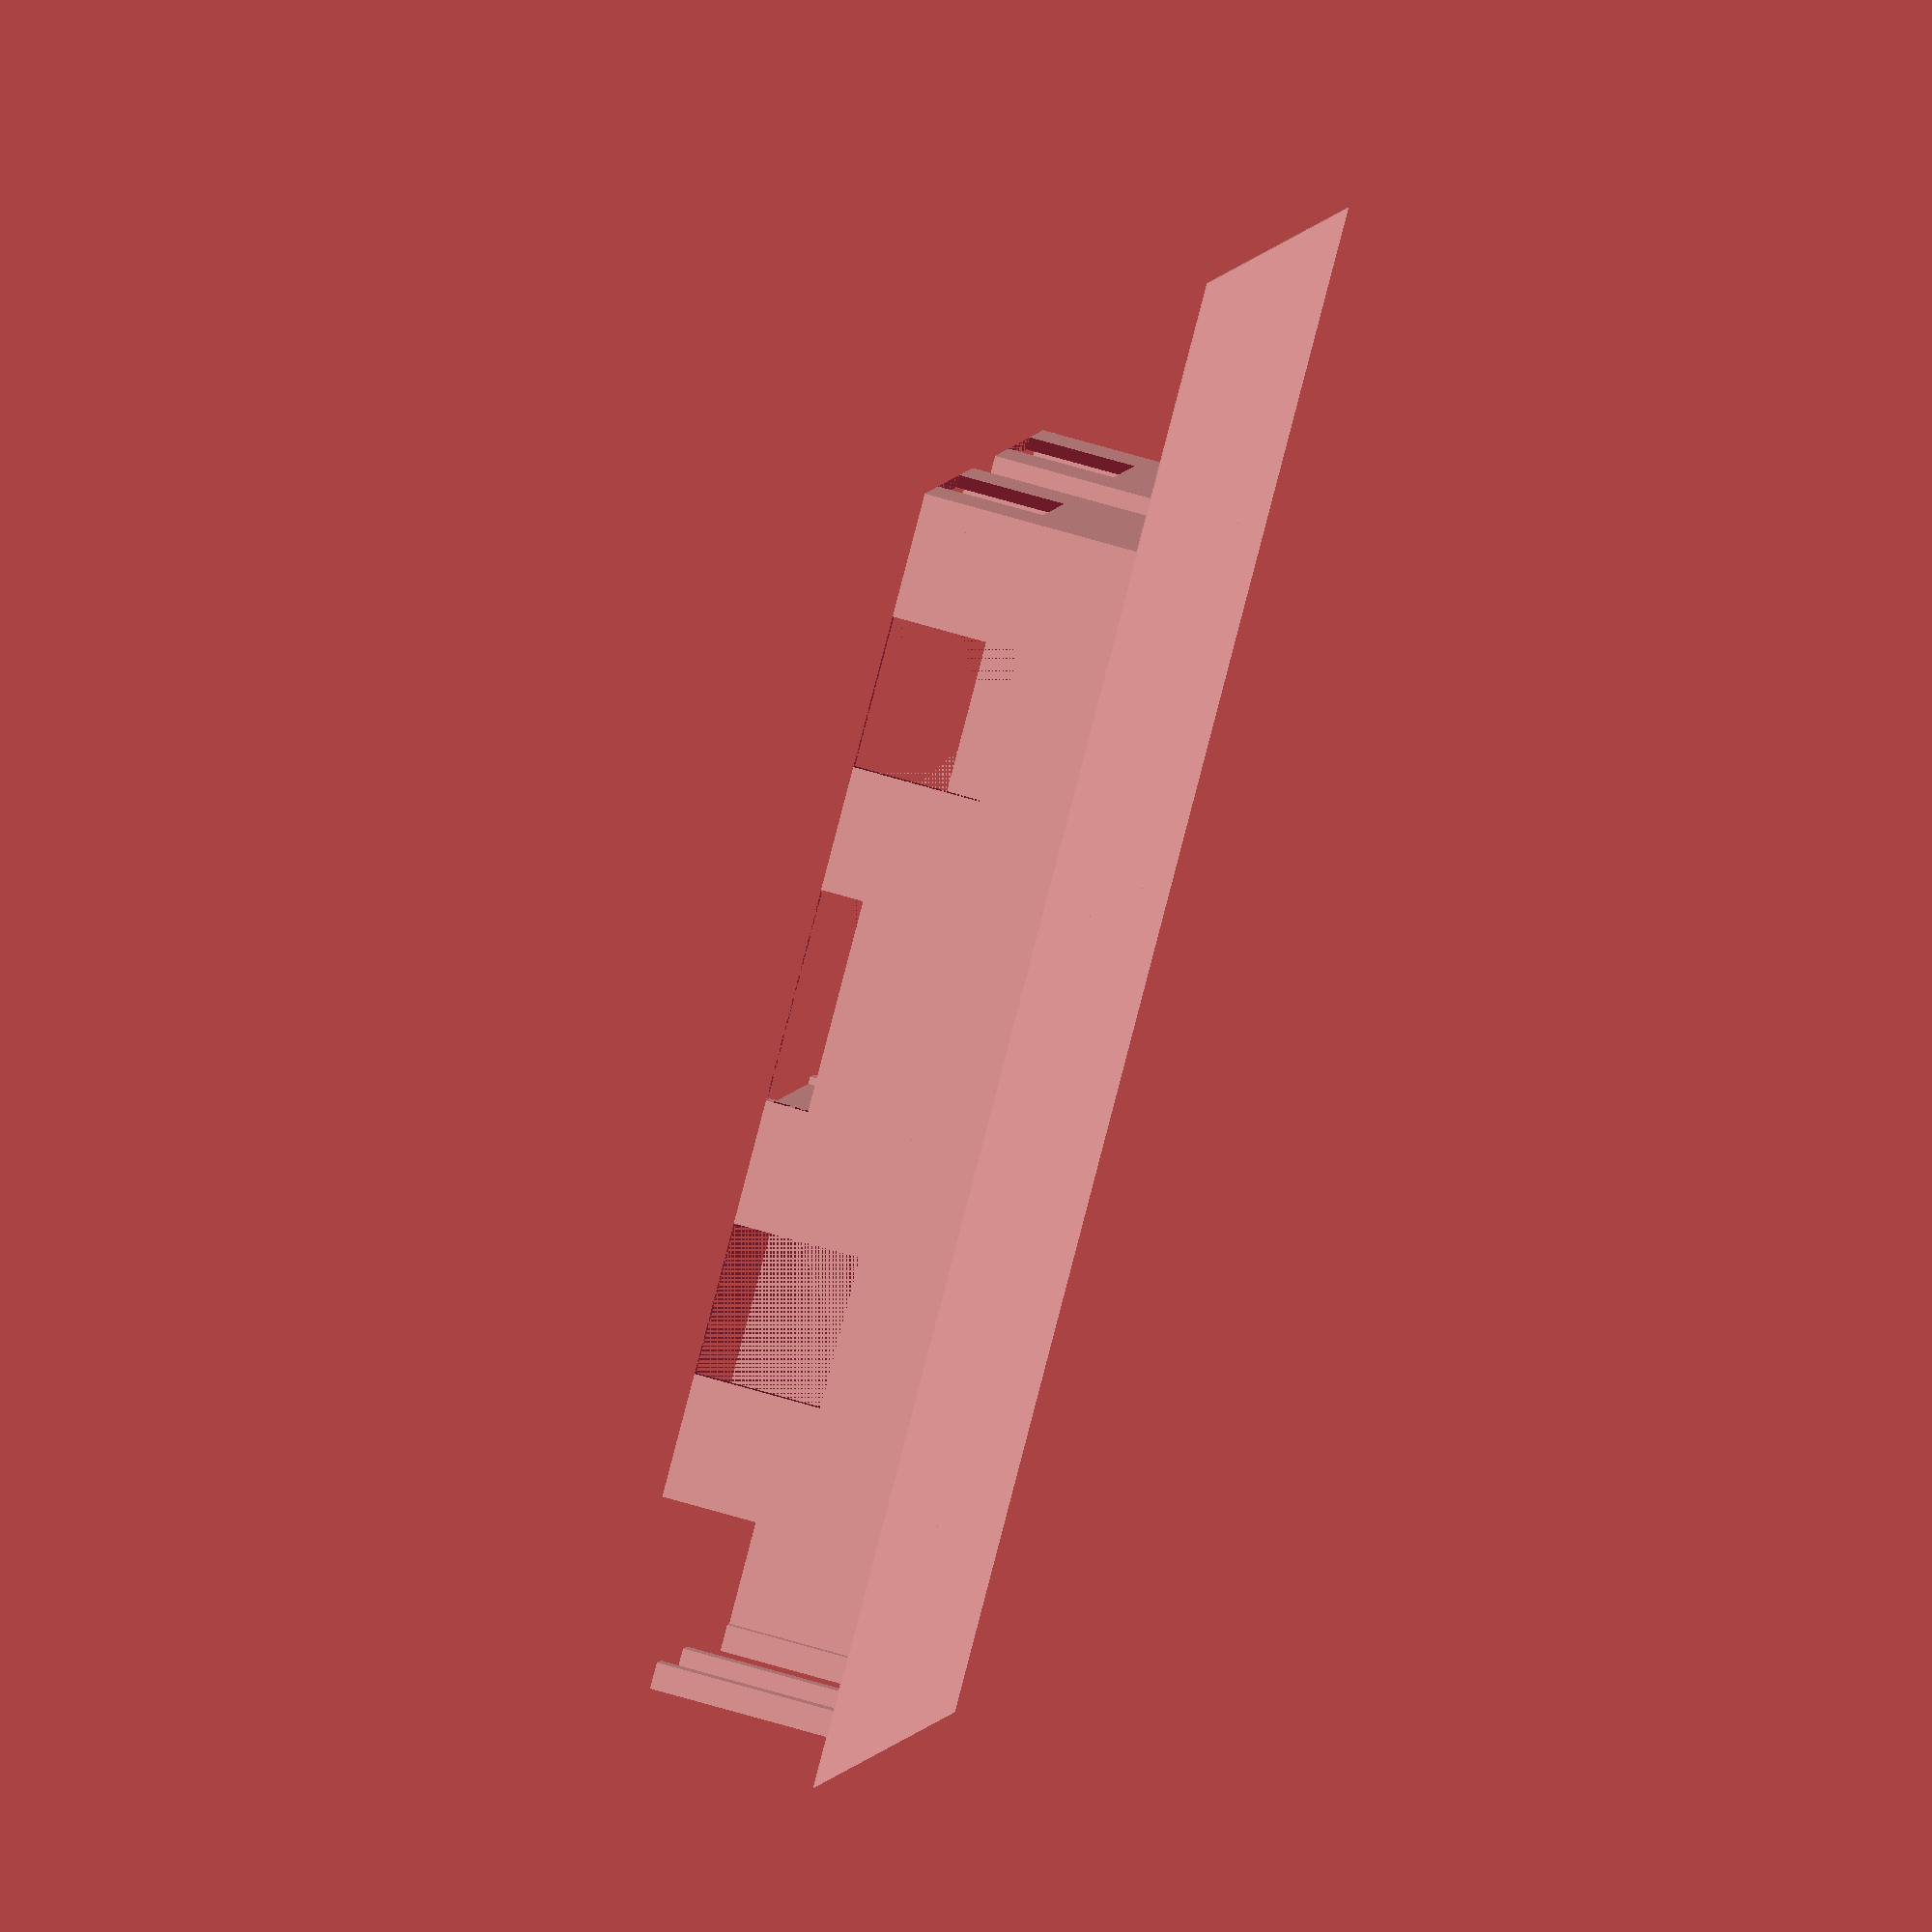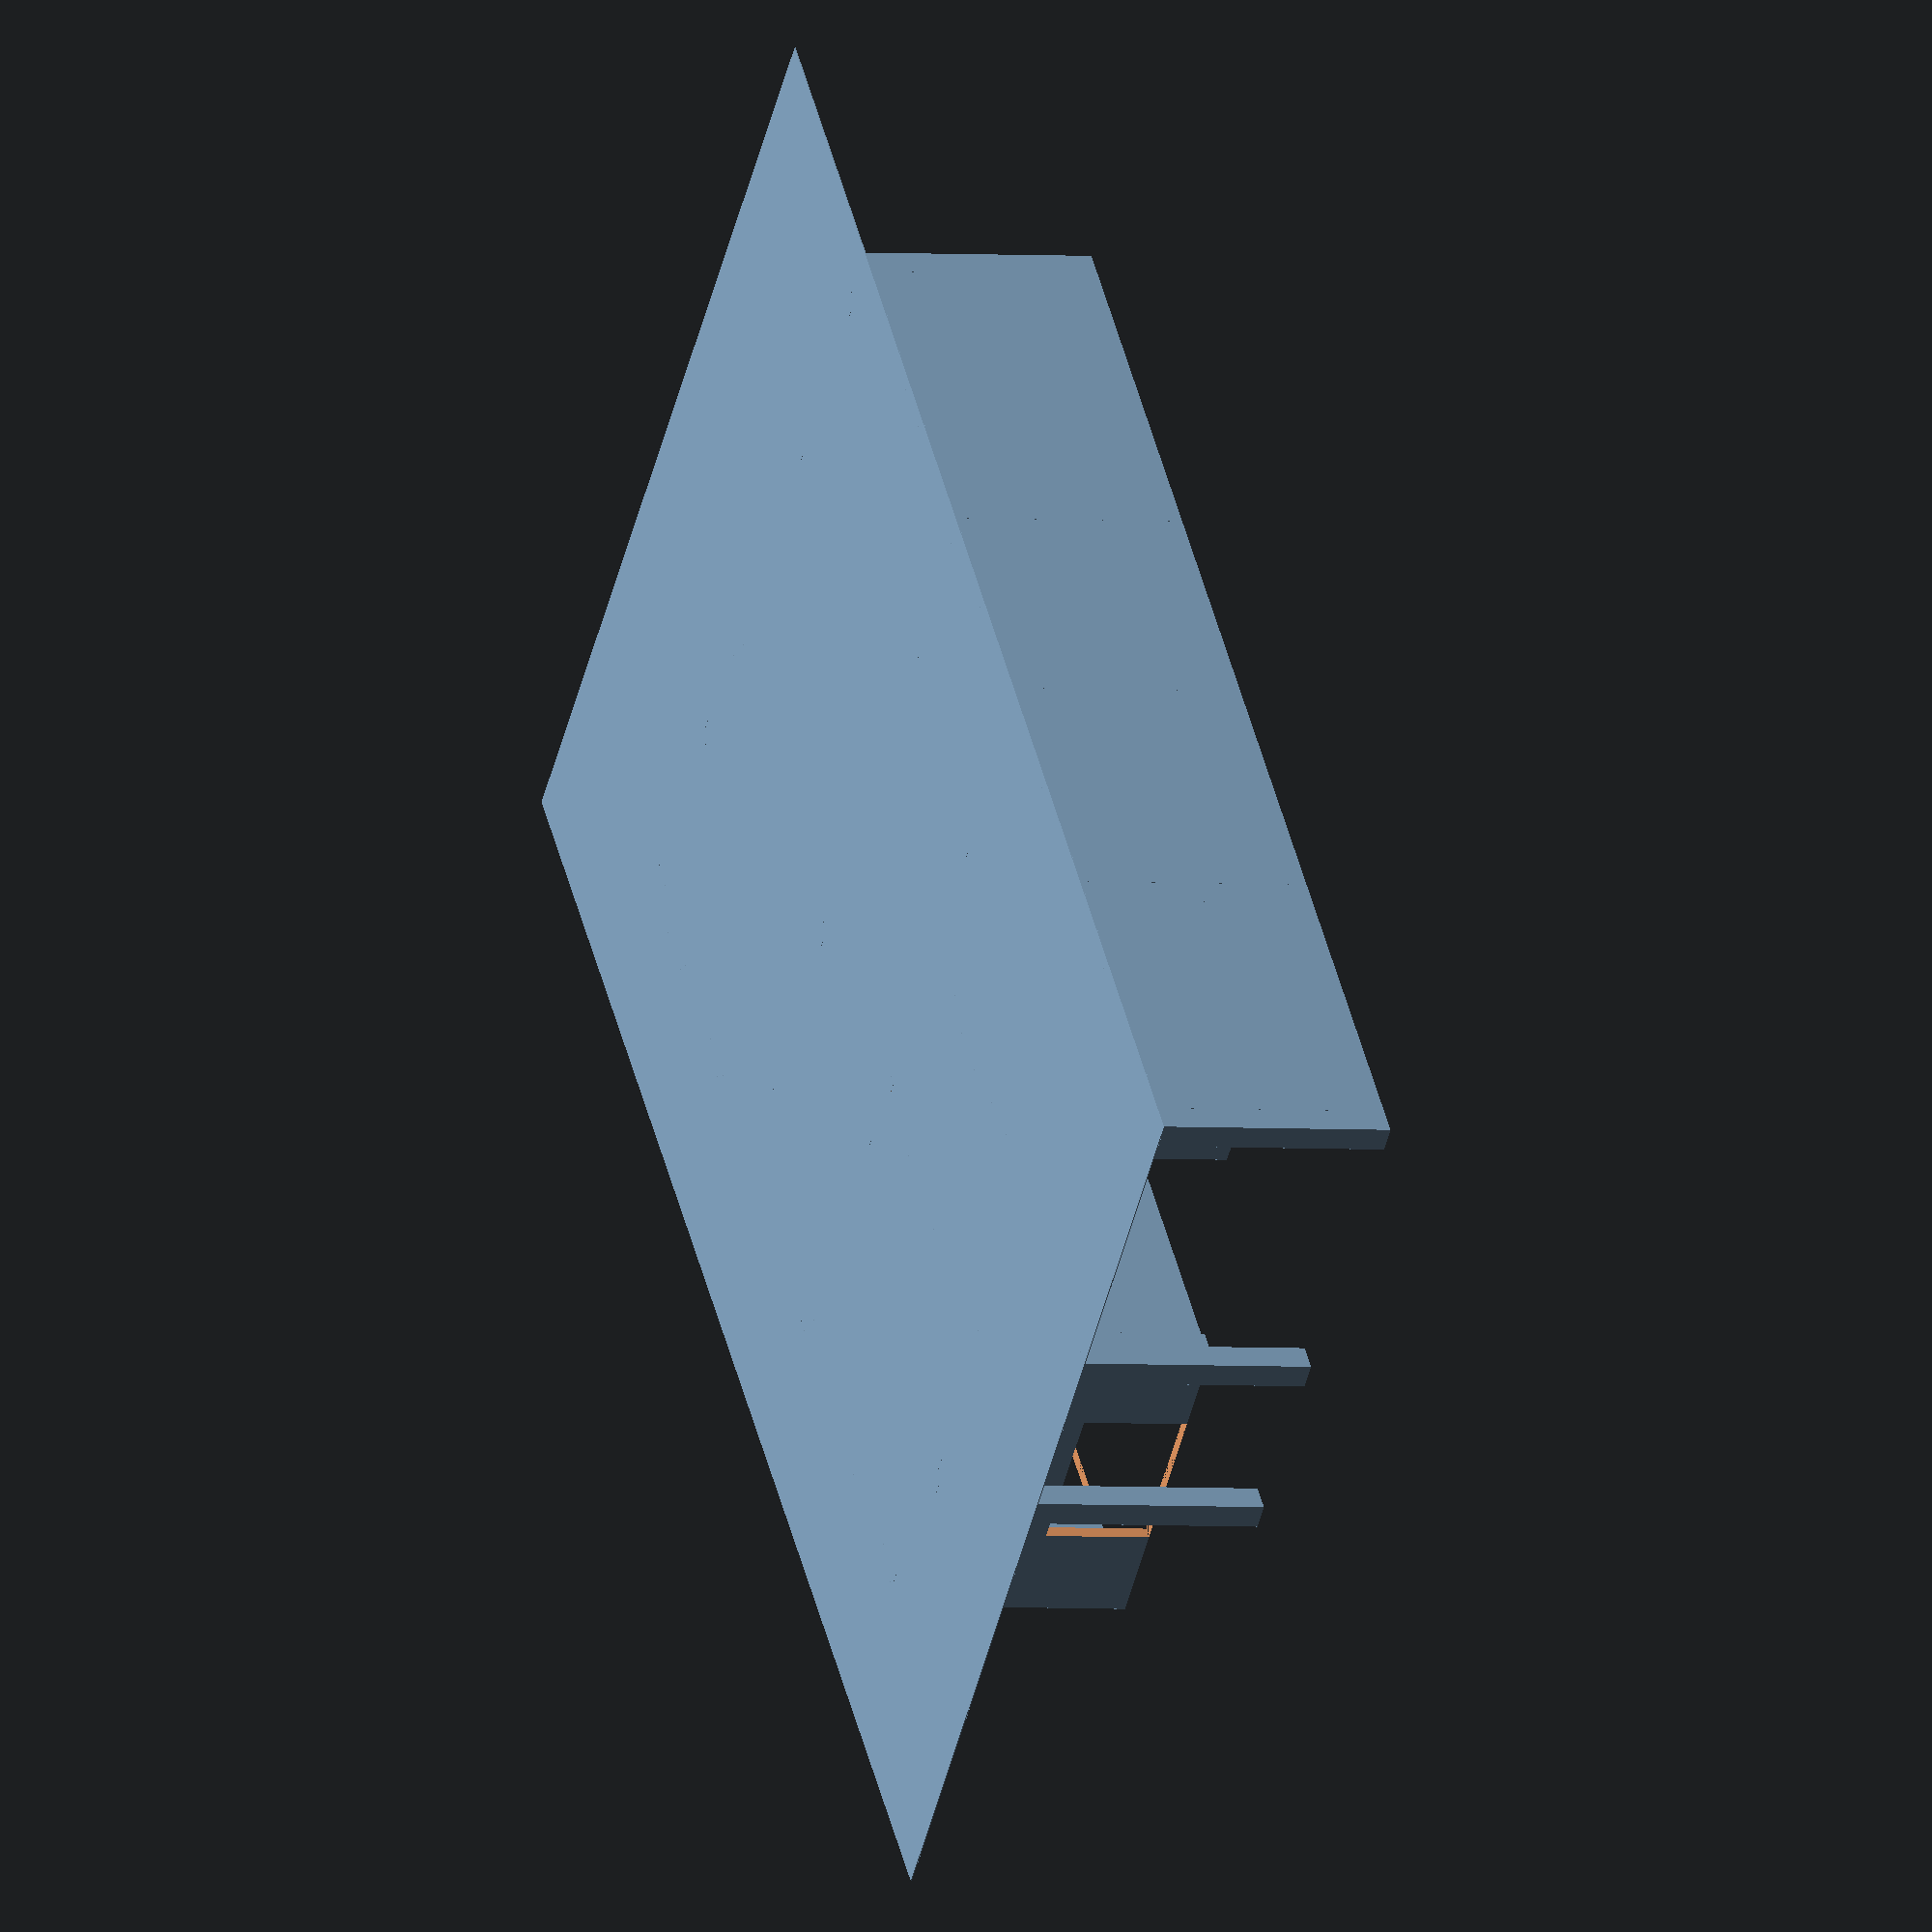
<openscad>
terrenoAncho=10000;
terrenoLargo=15000;

junta=10;
block=200;
jblock=junta+block;
muro=120;
columna=260;
//altura=2600;
altura=jblock*11;
echo(altura);
centroColumna=(columna-muro)/2;

anchoVentana=1500;

// límite de terreno
cube([terrenoAncho, terrenoLargo, 10]);

// muro de medida
//translate([-muro, 0, 0])
//cube([muro, 12150, altura]);

function SumArray(x=0,Index=0)=x[Index]+((Index<=0)?0:SumArray(x=x,Index=Index-1));
function Sum(x)=SumArray(x,Index=len(x)-1);

module columnas(tramos=[]) {
    for(x=[0: len(tramos)-1]) {
        //echo(x, (columna*x)+SumArray(muros, x));
        translate([0, (columna*x)+SumArray(tramos, x), 0])
        cube([columna, columna, altura]);
    }
}

mx1=[2890,2430,2100,3430];
mx2=[1890,3430,2100,3430];
my=[2880,1600,2880];

// fila 1 de columnas en x
cube([columna, columna, altura]);
translate([0, columna, 0])
columnas(mx1);

// muro 1.1 x
translate([0, columna, 0])
cube([muro, mx1[0], altura]);

// muro 1.2 x
translate([0, (columna*2)+SumArray(mx1,0), 0])
cube([muro, mx1[1], altura]);

// muro 1.3 x
translate([0, (columna*3)+SumArray(mx1,1), 0])
cube([muro, mx1[2], altura]);

// muro 1.4 x
translate([0, (columna*4)+SumArray(mx1,2), 0])
cube([muro, mx1[3], altura]);

// muro 1.3 y
translate([columna, SumArray(mx1,1)+(columna*2)+centroColumna, 0])
cube([my[0], muro, altura]);

// muro 1.4 y
translate([columna, SumArray(mx1,2)+(columna*3)+centroColumna, 0])
cube([my[0], muro, altura]);

// muro 1.5 y (ventana)
translate([columna, SumArray(mx1,3)+(columna*5)-muro, 0])
union() difference() {
    cube([my[0], muro, altura]);
    
    translate([(my[0]-anchoVentana)/2, -1, jblock*6])
    cube([anchoVentana, muro+2, jblock*5]);
}


// fila 2
translate([columna+SumArray(my,0), 0, 0])
union() {
    // columnas en x
    cube([columna, columna, altura]);

    translate([0, columna, 0])
    columnas(mx1);
        
    // muro 2.2 x
    translate([centroColumna, (columna*2)+SumArray(mx1,0), 0])
    cube([muro, mx1[1], altura]);
}


// fila 3
translate([(columna*2)+SumArray(my,1), 0, 0])
union() {
    // columnas en x
    cube([columna, columna, altura]);
    
    translate([0, columna, 0])
    columnas(mx2);
        
    // muro 3.2 x (puerta)
    translate([centroColumna, (columna*2)+SumArray(mx2,0), 0])
    union() difference() {
        cube([muro, mx2[1], altura]);
        
        translate([-1, mx2[1]-900, 0])
        cube([muro+2, 900, altura]);
    }
    
    // muro 3.2 y (ventana)
    translate([columna, SumArray(mx2,0)+(columna*1), 0])
    union() difference() {
        cube([my[2], muro, altura]);
        
        translate([(my[2]-anchoVentana)/2, -1, jblock*6])
        cube([anchoVentana, muro+2, jblock*5]);
    }

    // muro 3.3 y
    translate([columna, SumArray(mx2,1)+(columna*2)+centroColumna, 0])
    cube([my[2], muro, altura]);

    // muro 3.4 y
    translate([columna, SumArray(mx2,2)+(columna*3)+centroColumna, 0])
    cube([my[2], muro, altura]);

    // muro 3.5 y (ventana)
    translate([columna, SumArray(mx2,3)+(columna*5)-muro, 0])
    union() difference() {
        cube([my[2], muro, altura]);
        
        translate([(my[2]-anchoVentana)/2, -1, jblock*6])
        cube([anchoVentana, muro+2, jblock*5]);
    }
}


// fila 4
translate([(columna*3)+SumArray(my,2), 0, 0])
union() {
    translate([0, columna, 0])
    columnas(mx2);
    
    // muro 4.2 x (ventana)
    translate([columna-muro, (columna*2)+SumArray(mx2,0), 0])
    union() difference() {
        cube([muro, mx2[1], altura]);
        
        translate([-1, (mx2[1]-anchoVentana)/2, jblock*5])
        cube([muro+2, anchoVentana, jblock*6]);
    }
    
    // muro 4.3 x (ventana baño)
    translate([columna-muro, (columna*3)+SumArray(mx2,1), 0])
    union() difference() {
        cube([muro, mx2[2], altura]);
        
        translate([-1, 0, jblock*9])
        cube([muro+2, mx2[2], jblock*2]);
    }
    
    // muro 4.4 x (ventana)
    translate([columna-muro, (columna*4)+SumArray(mx2,2), 0])
    union() difference() {
        cube([muro, mx2[3], altura]);
        
        translate([-1, (mx2[3]-anchoVentana)/2, jblock*5])
        cube([muro+2, anchoVentana, jblock*6]);
    }
}















</openscad>
<views>
elev=113.0 azim=118.2 roll=73.4 proj=o view=wireframe
elev=2.3 azim=44.2 roll=250.2 proj=o view=solid
</views>
